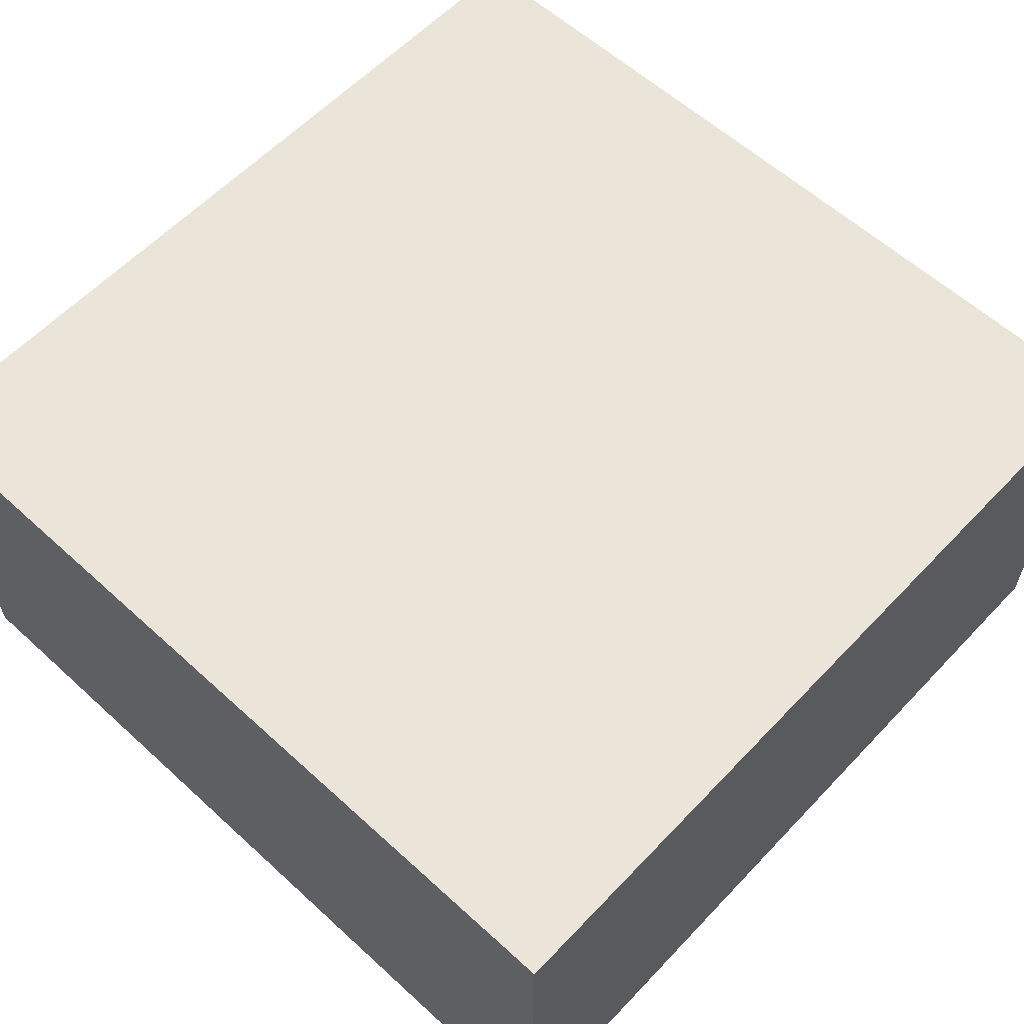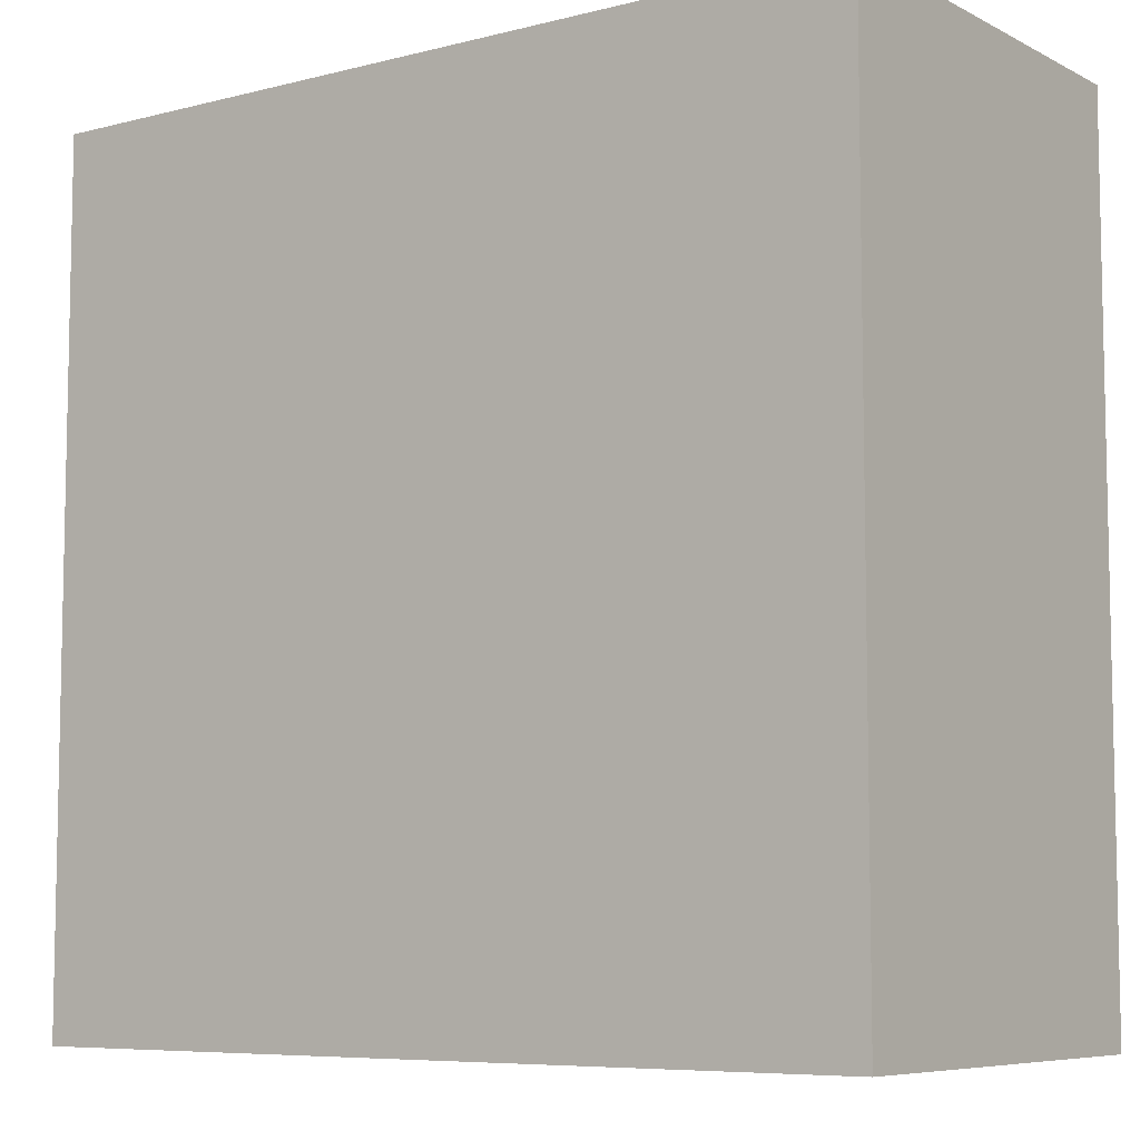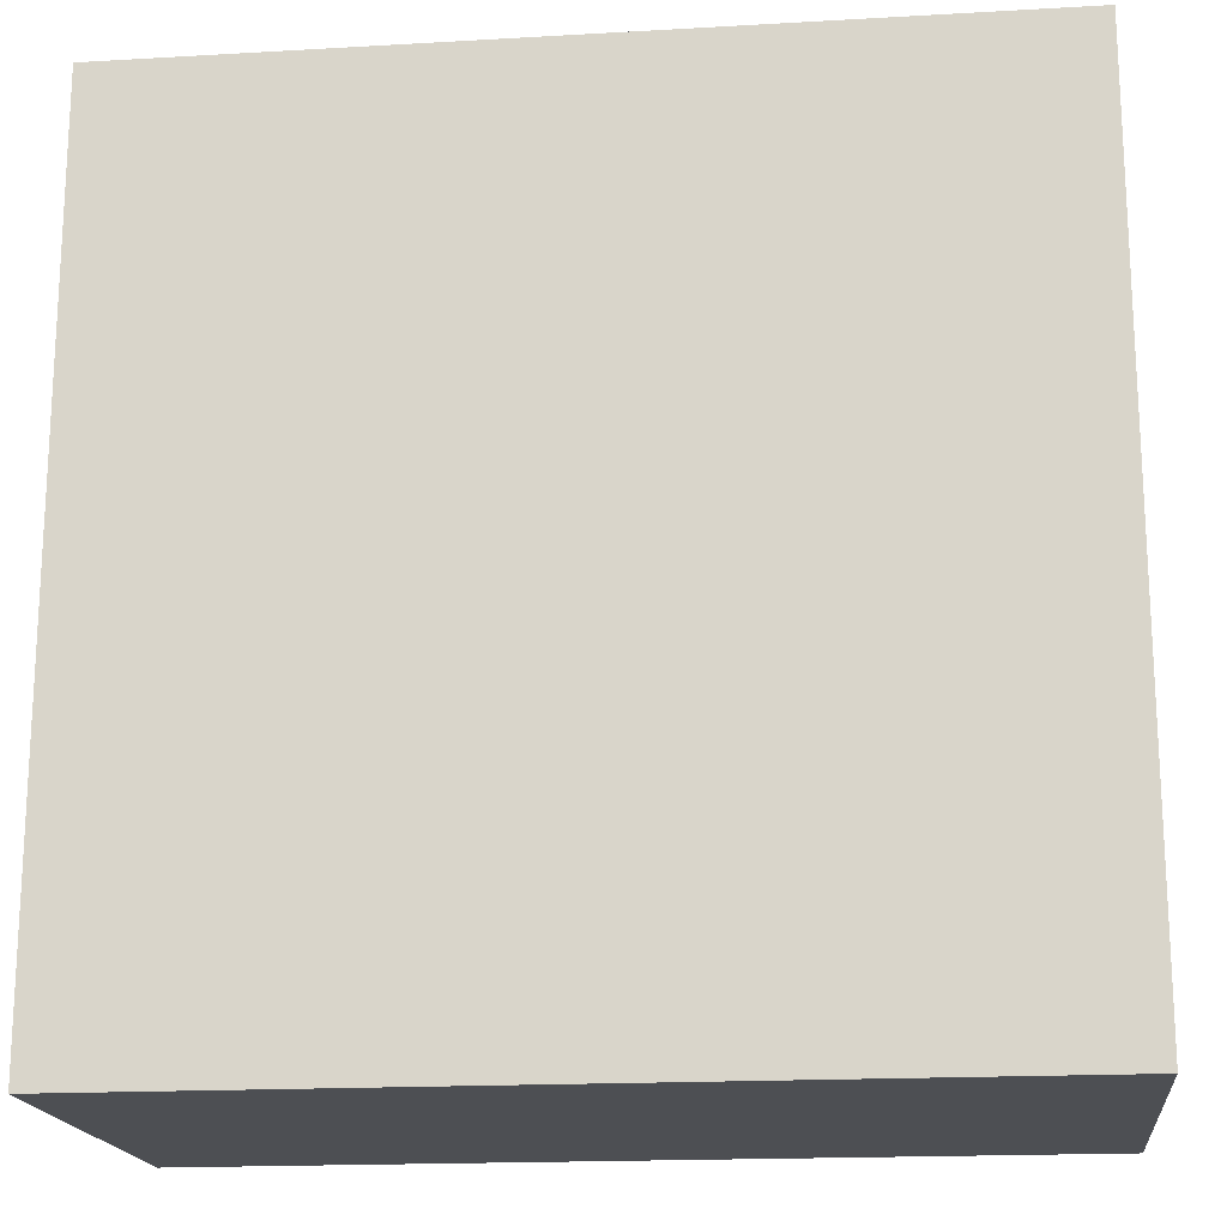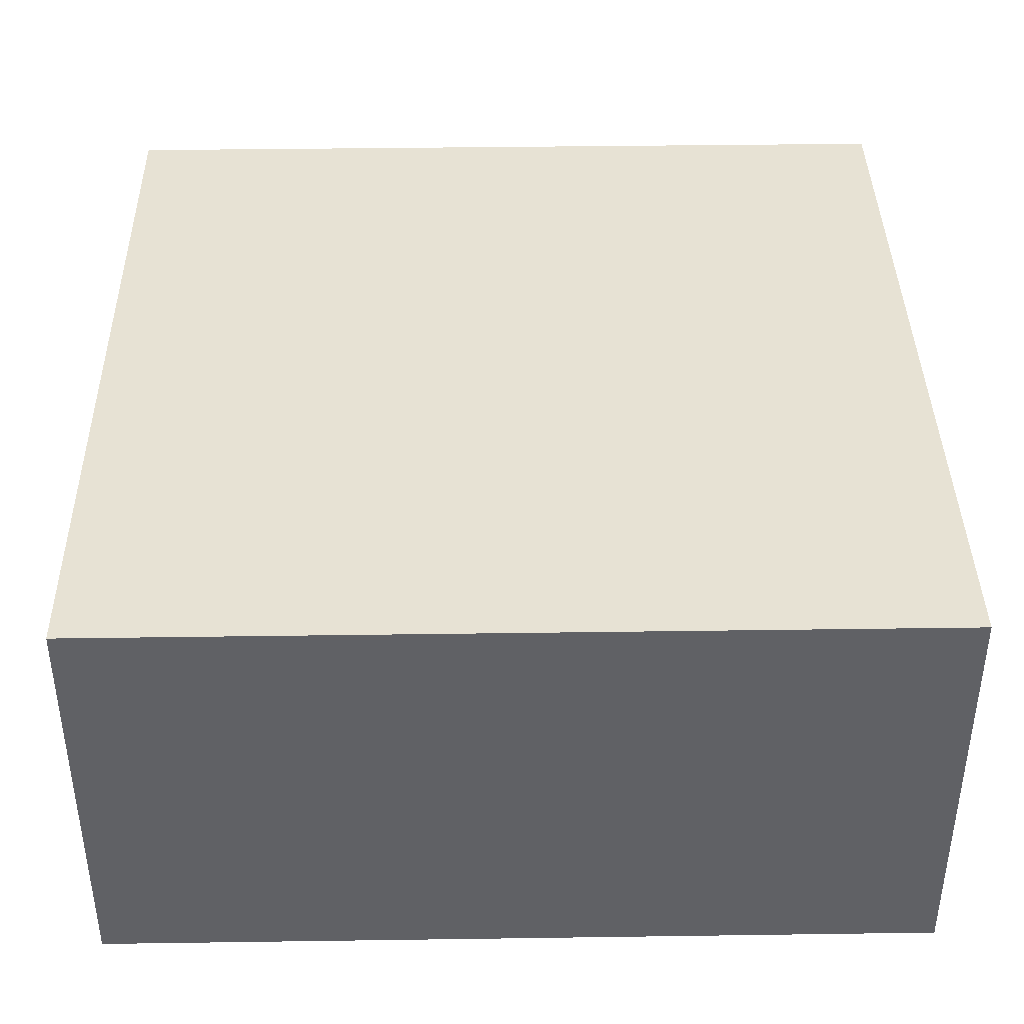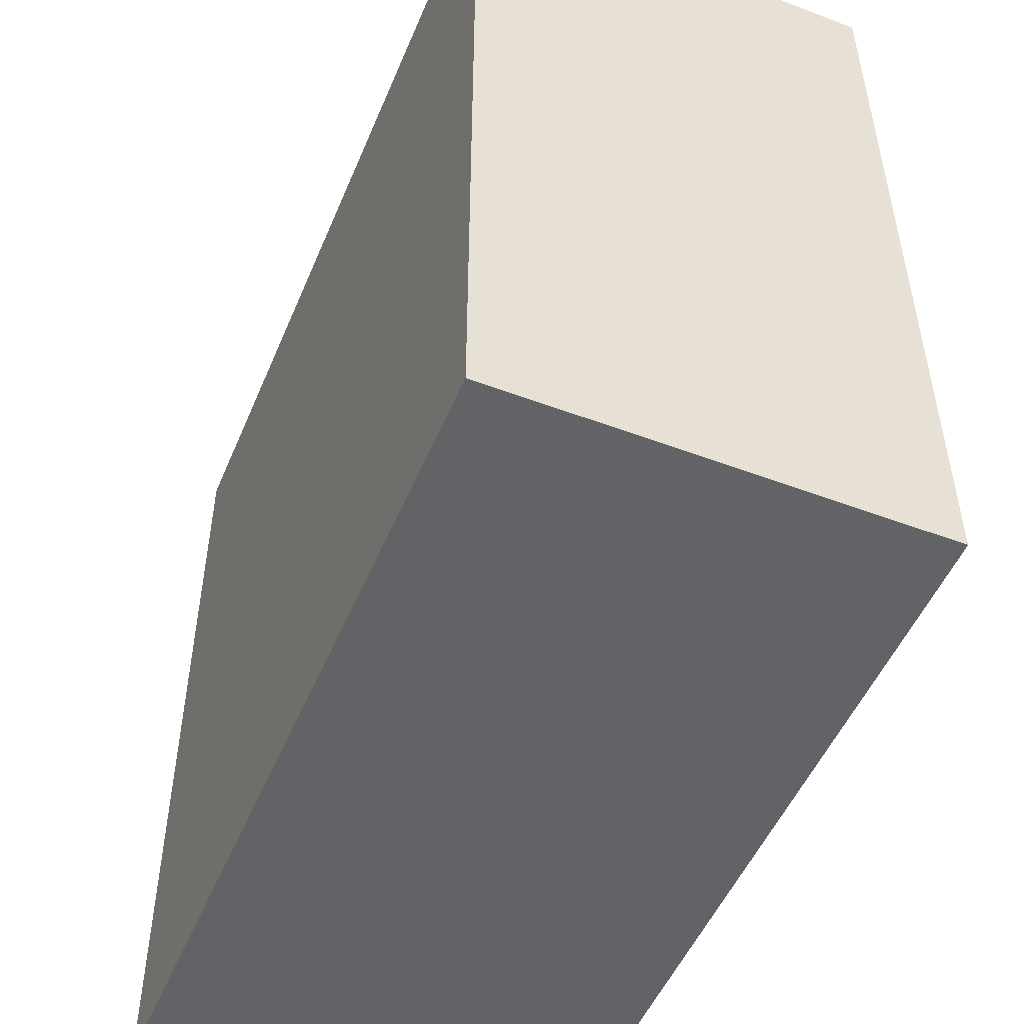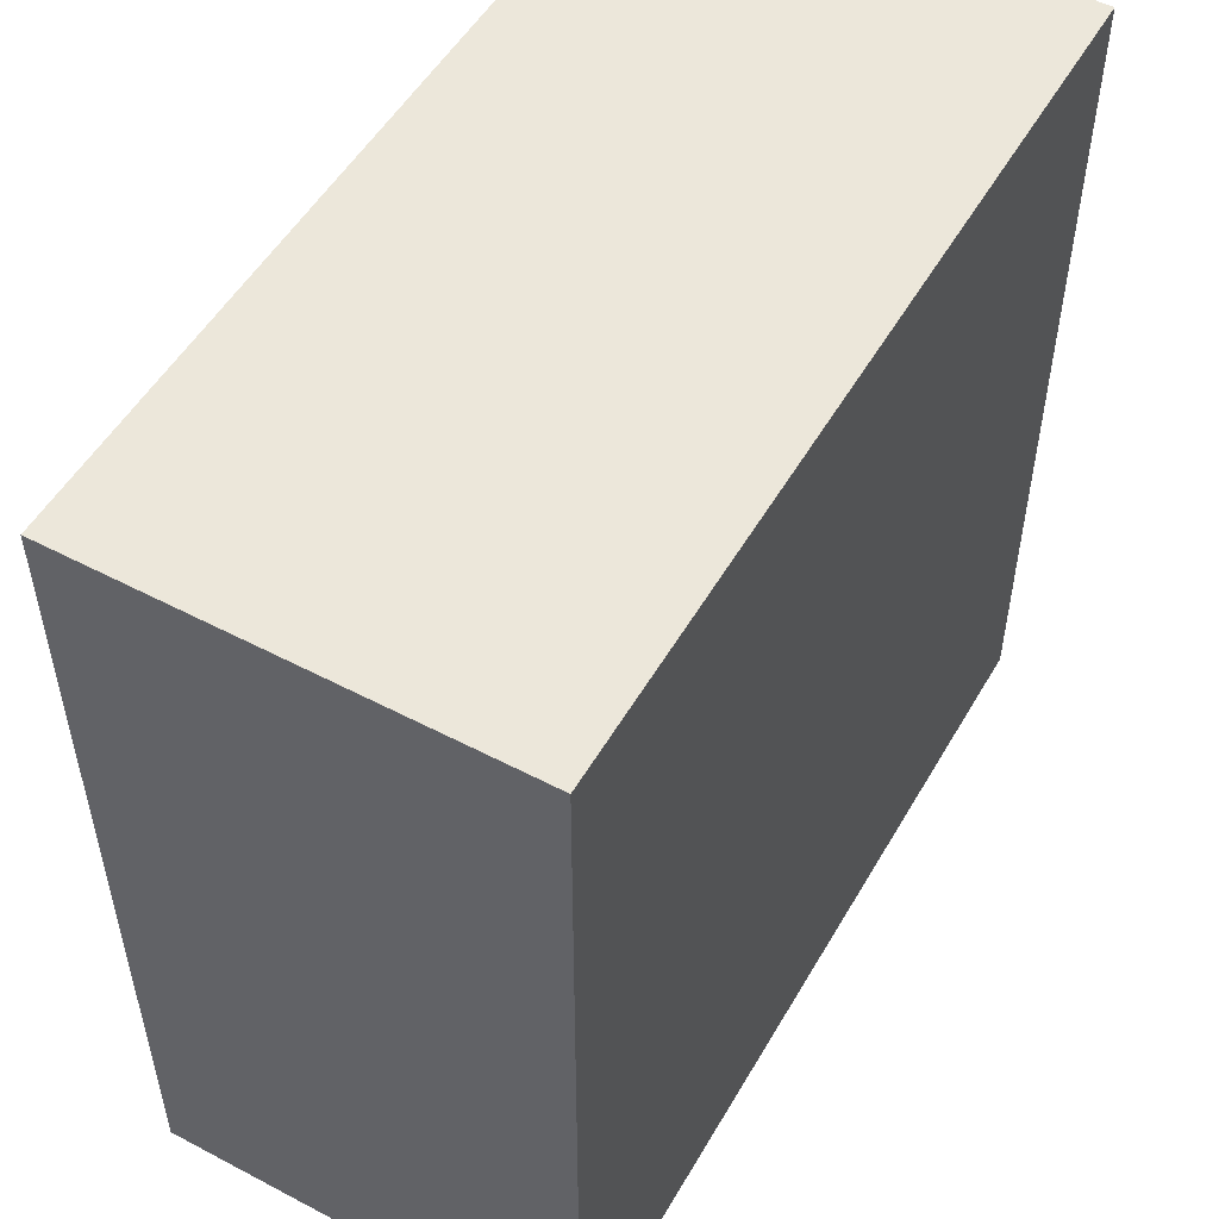
<metadata>
{"format":"obj","ext":"obj","renderer":"f3d","projection":"perspective","resolution":1024,"background":"white","views":[{"elev":59.6,"azim":43.1,"up":"+Y"},{"elev":-7.3,"azim":-144.1,"up":"+Z"},{"elev":-17.9,"azim":6.4,"up":"+Z"},{"elev":39.8,"azim":-91.0,"up":"+Y"},{"elev":-50.9,"azim":-112.4,"up":"+Z"},{"elev":52.3,"azim":-60.5,"up":"+Z"}]}
</metadata>
<code>
v 1 0.5 0
v -0 0.5 0
v 1 0.5 1
v -0 0.5 1
v 0 1 0
v -0 1 1
v 1 1 1
v 1 1 0
f 4 6 5
f 4 5 2
f 1 3 4
f 1 4 2
f 1 2 5
f 1 5 8
f 4 3 7
f 4 7 6
f 1 8 7
f 1 7 3
f 5 6 7
f 5 7 8

</code>
